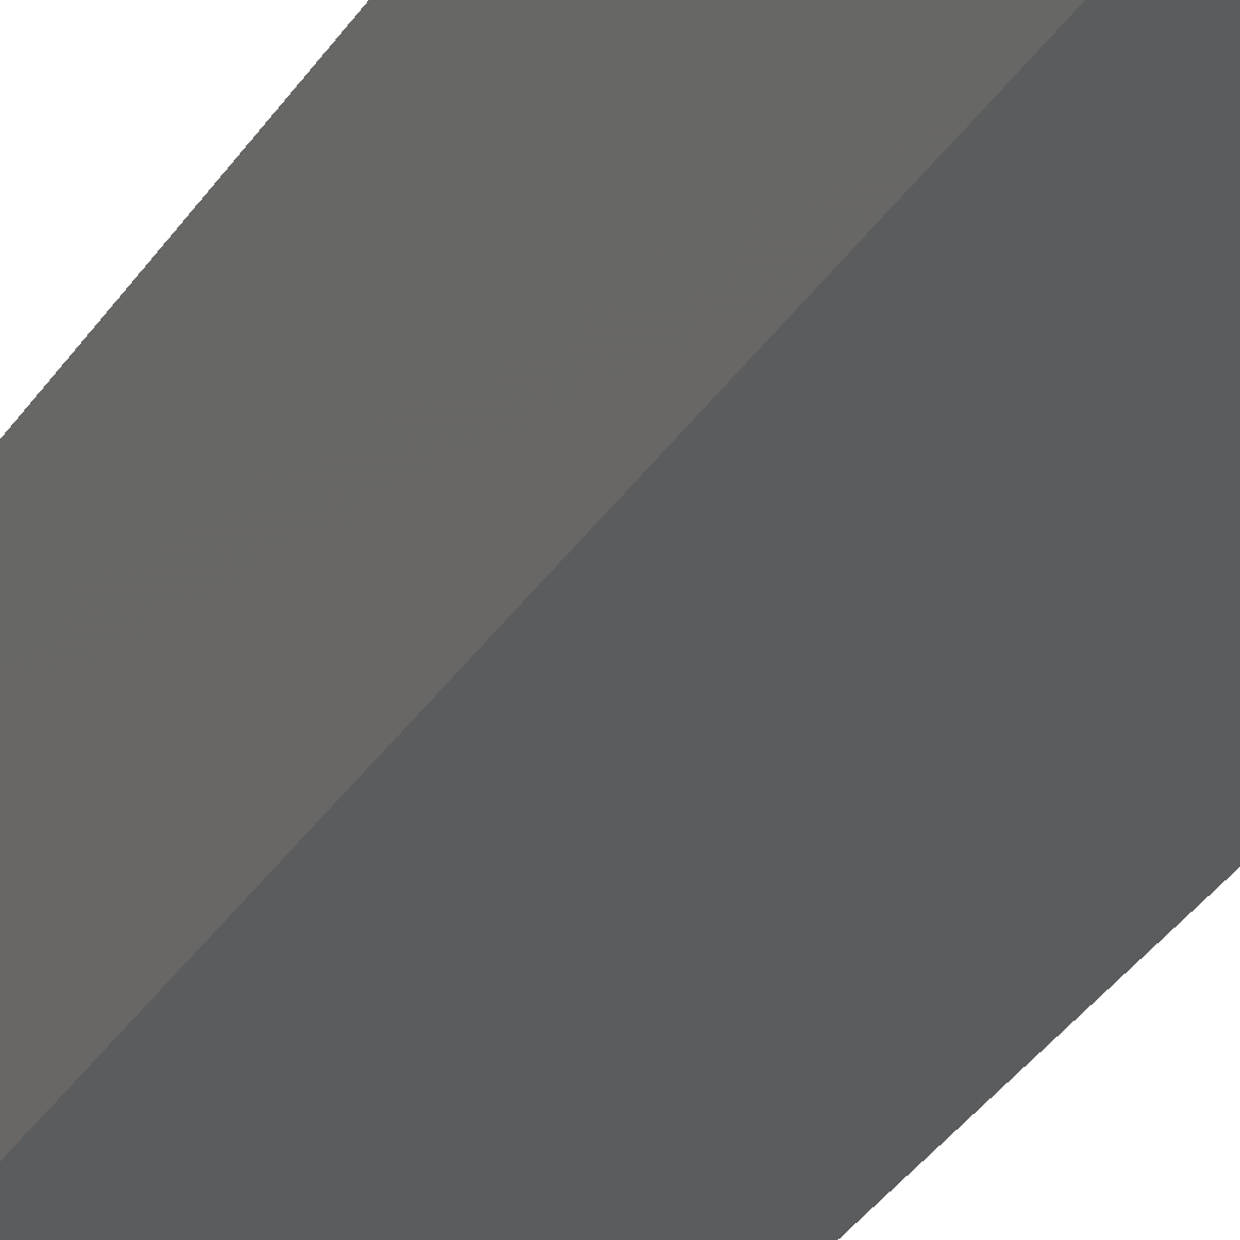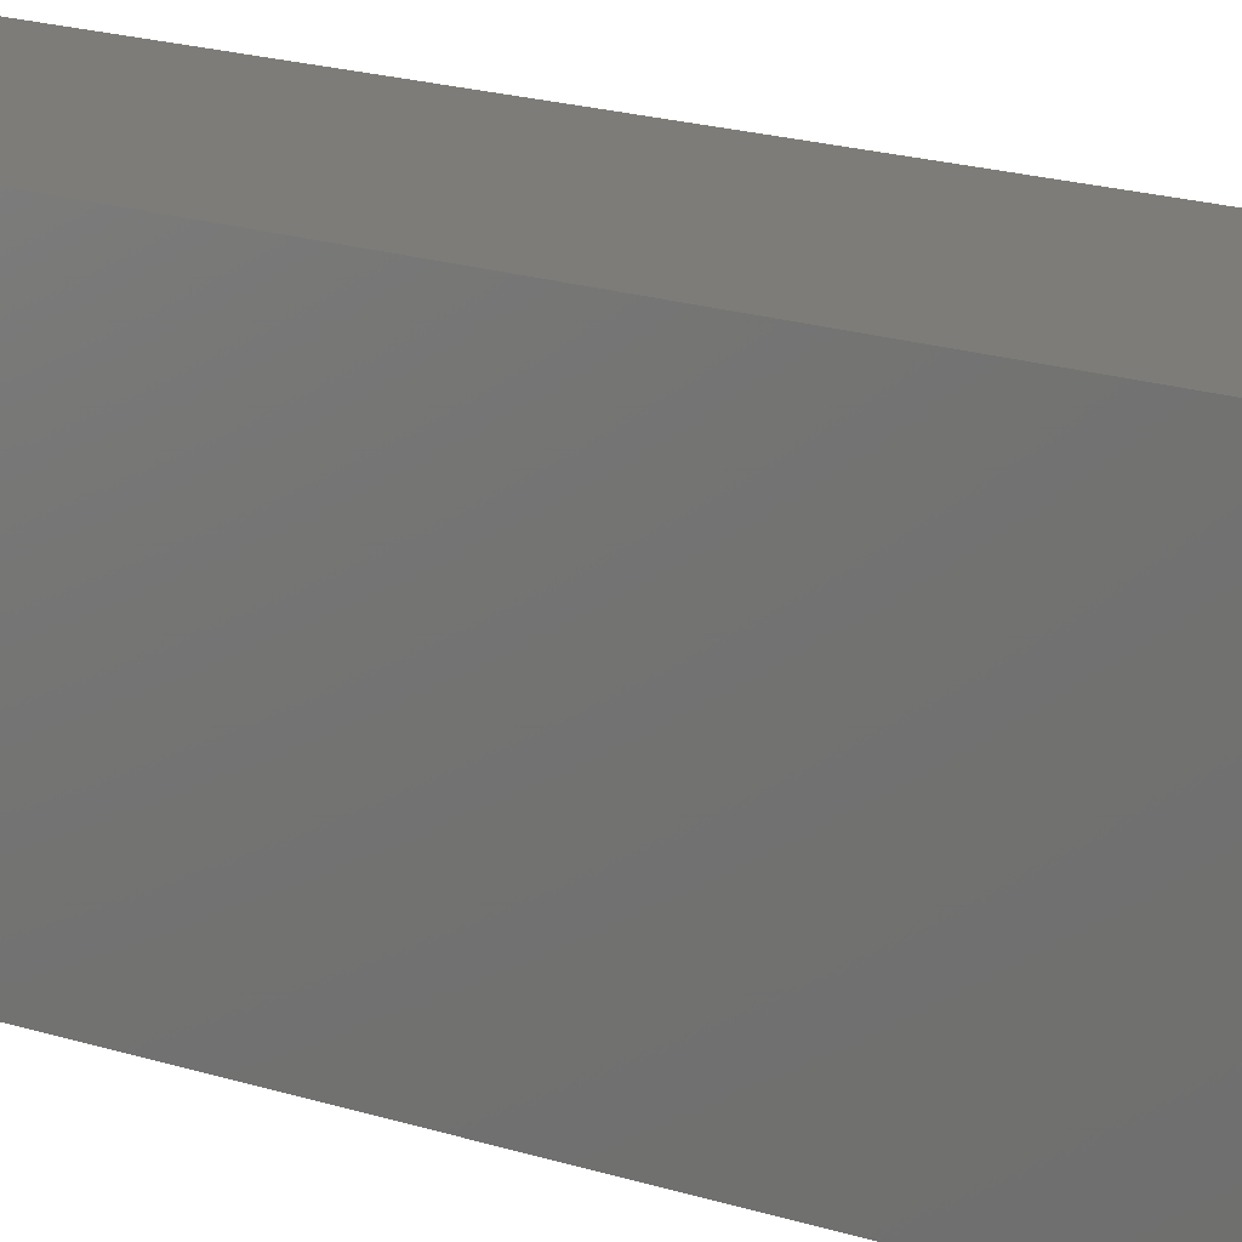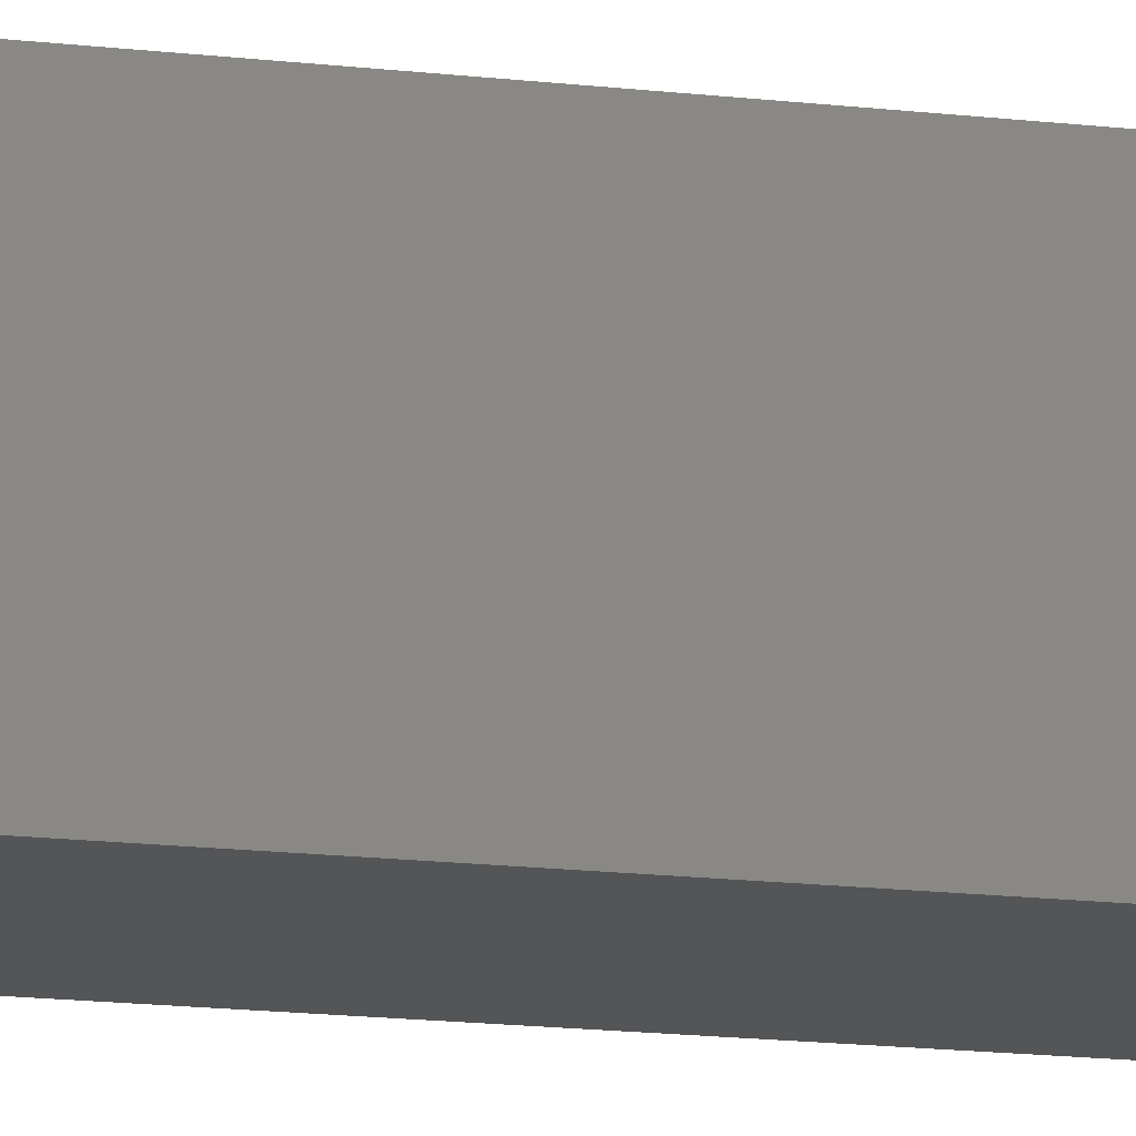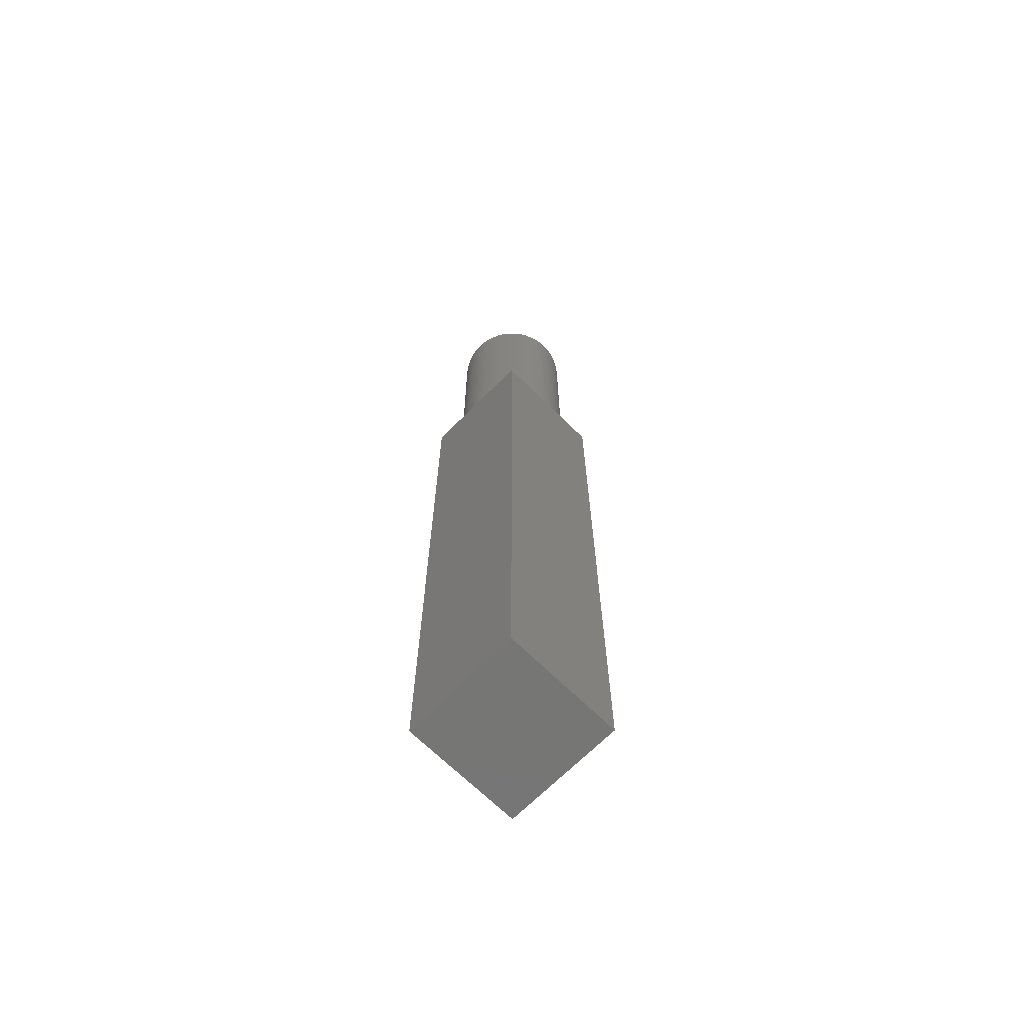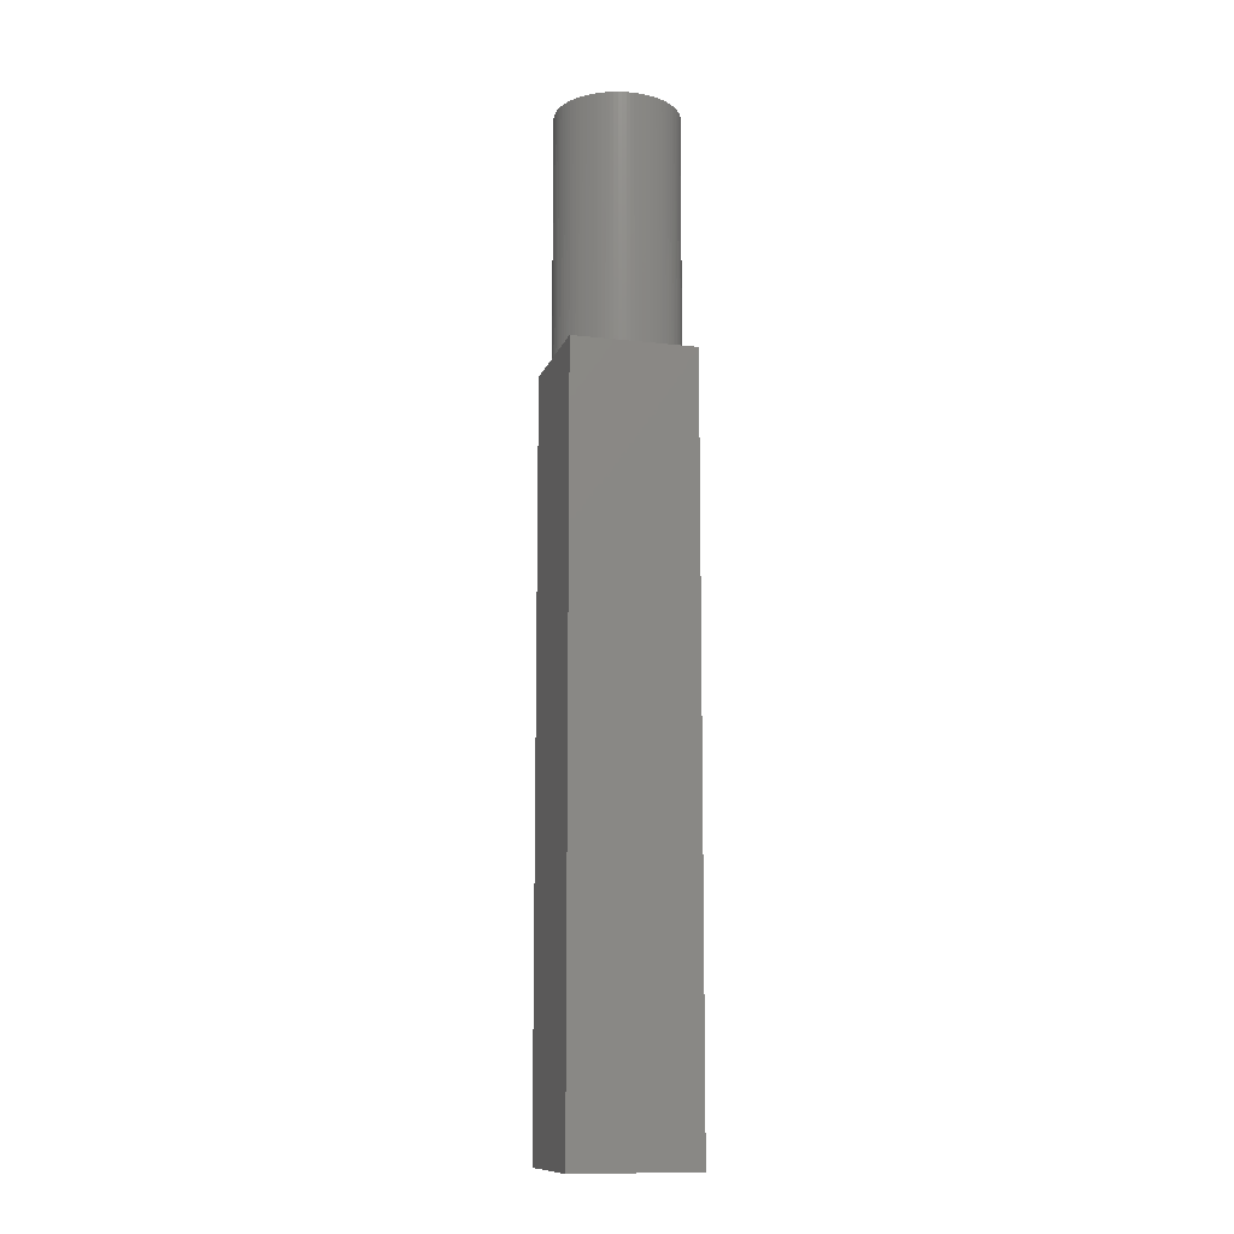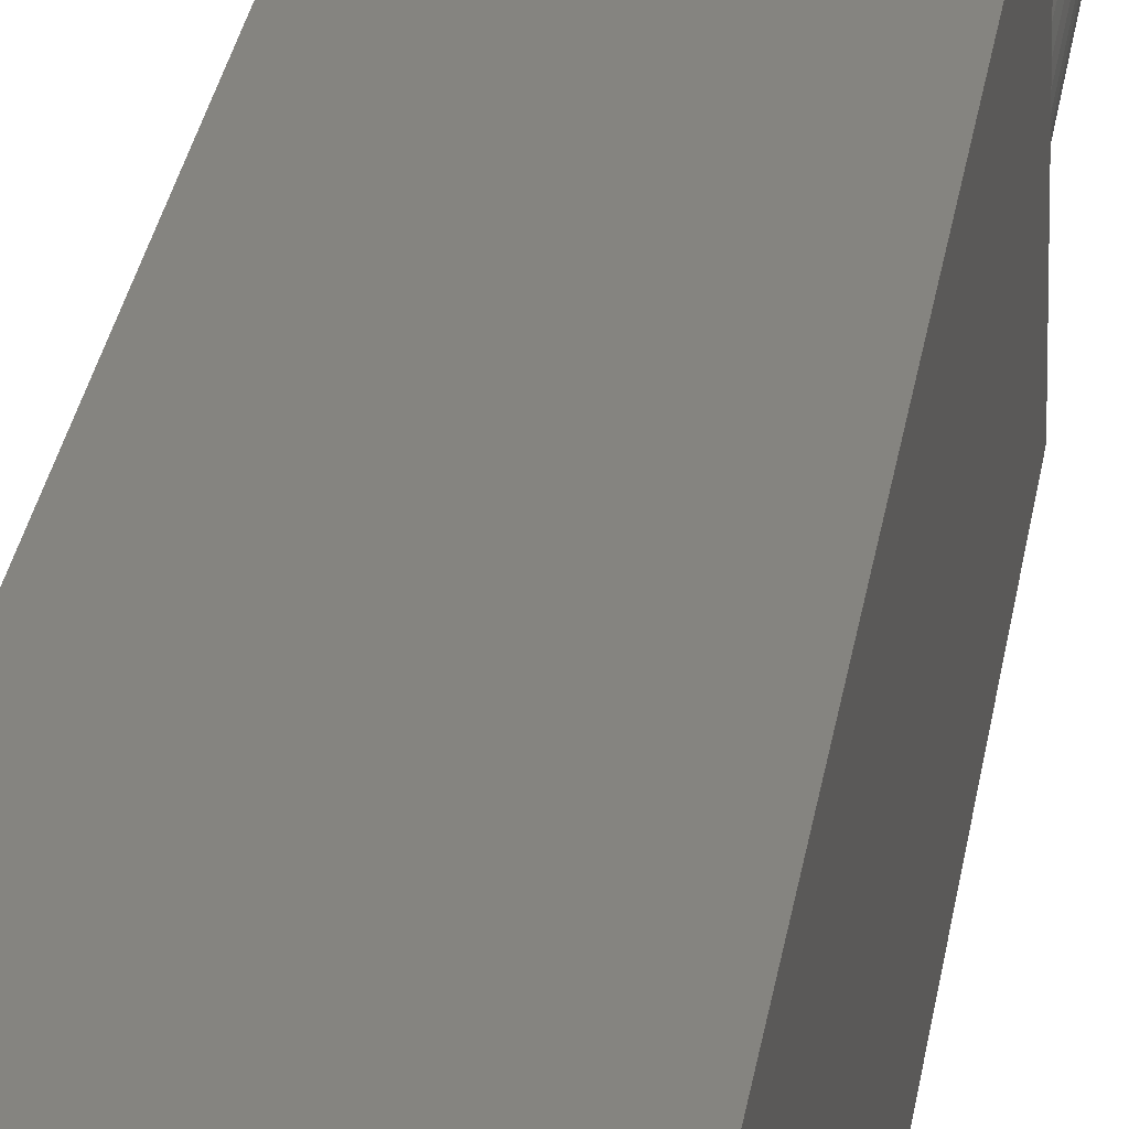
<metadata>
{"format":"stl","ext":"stl","renderer":"f3d","projection":"perspective","resolution":1024,"background":"white","views":[{"elev":-27.5,"azim":156.3,"up":"+Y"},{"elev":9.4,"azim":140.8,"up":"+Y"},{"elev":-12.9,"azim":-106.9,"up":"+Y"},{"elev":-67.9,"azim":-44.7,"up":"+Z"},{"elev":-12.2,"azim":164.7,"up":"+Z"},{"elev":19.5,"azim":-174.2,"up":"+Y"}]}
</metadata>
<code>
# stl→obj: 208 verts, 412 faces
v 0.03125 0 0.375
v 0.03125 0.03125 0
v 0.03125 0.03125 0.375
v 0.03125 -0.03125 0
v 0.03125 -0.03125 0.375
v -0.03125 0.03125 0.375
v -0.001962 0.03119 0.375
v 0 0.03125 0.375
v -0.003916 0.031 0.375
v -0.005856 0.0307 0.375
v -0.007771 0.03027 0.375
v -0.009656 0.02972 0.375
v -0.0115 0.02905 0.375
v -0.0133 0.02828 0.375
v -0.01505 0.02738 0.375
v -0.01674 0.02638 0.375
v -0.01837 0.02528 0.375
v -0.01992 0.02408 0.375
v -0.02139 0.02278 0.375
v -0.02278 0.02139 0.375
v -0.02408 0.01992 0.375
v -0.02528 0.01837 0.375
v -0.02638 0.01674 0.375
v -0.02738 0.01505 0.375
v -0.02828 0.0133 0.375
v -0.02905 0.0115 0.375
v -0.02972 0.009656 0.375
v -0.03027 0.007771 0.375
v -0.0307 0.005856 0.375
v -0.031 0.003916 0.375
v -0.03119 0.001962 0.375
v -0.03125 0 0.375
v 0.03119 0.001962 0.375
v 0.031 0.003916 0.375
v 0.0307 0.005856 0.375
v 0.03027 0.007771 0.375
v 0.02972 0.009656 0.375
v 0.02905 0.0115 0.375
v 0.02828 0.0133 0.375
v 0.02738 0.01505 0.375
v 0.02638 0.01674 0.375
v 0.02528 0.01837 0.375
v 0.02408 0.01992 0.375
v 0.02278 0.02139 0.375
v 0.02139 0.02278 0.375
v 0.01992 0.02408 0.375
v 0.01837 0.02528 0.375
v 0.01674 0.02638 0.375
v 0.01505 0.02738 0.375
v 0.0133 0.02828 0.375
v 0.0115 0.02905 0.375
v 0.009656 0.02972 0.375
v 0.007771 0.03027 0.375
v 0.005856 0.0307 0.375
v 0.003916 0.031 0.375
v 0.001962 0.03119 0.375
v -0.001962 -0.03119 0.375
v -0.03125 -0.03125 0.375
v 0 -0.03125 0.375
v -0.003916 -0.031 0.375
v -0.005856 -0.0307 0.375
v -0.007771 -0.03027 0.375
v -0.009656 -0.02972 0.375
v -0.0115 -0.02905 0.375
v -0.0133 -0.02828 0.375
v -0.01505 -0.02738 0.375
v -0.01674 -0.02638 0.375
v -0.01837 -0.02528 0.375
v -0.01992 -0.02408 0.375
v -0.02139 -0.02278 0.375
v -0.02278 -0.02139 0.375
v -0.02408 -0.01992 0.375
v -0.02528 -0.01837 0.375
v -0.02638 -0.01674 0.375
v -0.02738 -0.01505 0.375
v -0.02828 -0.0133 0.375
v -0.02905 -0.0115 0.375
v -0.02972 -0.009656 0.375
v -0.03027 -0.007771 0.375
v -0.0307 -0.005856 0.375
v -0.031 -0.003916 0.375
v -0.03119 -0.001962 0.375
v 0.03119 -0.001962 0.375
v 0.031 -0.003916 0.375
v 0.0307 -0.005856 0.375
v 0.03027 -0.007771 0.375
v 0.02972 -0.009656 0.375
v 0.02905 -0.0115 0.375
v 0.02828 -0.0133 0.375
v 0.02738 -0.01505 0.375
v 0.02638 -0.01674 0.375
v 0.02528 -0.01837 0.375
v 0.02408 -0.01992 0.375
v 0.02278 -0.02139 0.375
v 0.02139 -0.02278 0.375
v 0.01992 -0.02408 0.375
v 0.01837 -0.02528 0.375
v 0.01674 -0.02638 0.375
v 0.01505 -0.02738 0.375
v 0.0133 -0.02828 0.375
v 0.0115 -0.02905 0.375
v 0.009656 -0.02972 0.375
v 0.007771 -0.03027 0.375
v 0.005856 -0.0307 0.375
v 0.003916 -0.031 0.375
v 0.001962 -0.03119 0.375
v -0.03125 -0.03125 0
v -0.03125 0.03125 0
v 0.03119 0.001962 0.5
v 0.031 0.003916 0.5
v 0.03125 0 0.5
v 0.0307 0.005856 0.5
v 0.01505 -0.02738 0.5
v 0.0133 -0.02828 0.5
v 0.02738 0.01505 0.5
v 0.02638 0.01674 0.5
v -0.0307 -0.005856 0.5
v -0.03027 -0.007771 0.5
v 0.02972 0.009656 0.5
v 0.02905 0.0115 0.5
v 0.03027 0.007771 0.5
v 0.02828 0.0133 0.5
v 0.0307 -0.005856 0.5
v 0.031 -0.003916 0.5
v -0.009656 0.02972 0.5
v -0.007771 0.03027 0.5
v -0.02972 -0.009656 0.5
v 0.003916 -0.031 0.5
v 0.001962 -0.03119 0.5
v 0.02528 0.01837 0.5
v 0.02408 0.01992 0.5
v -0.01992 -0.02408 0.5
v -0.02139 -0.02278 0.5
v -0.02905 0.0115 0.5
v -0.02972 0.009656 0.5
v -0.005856 0.0307 0.5
v -0.003916 0.031 0.5
v 0.009656 -0.02972 0.5
v 0.007771 -0.03027 0.5
v 0.02528 -0.01837 0.5
v 0.02638 -0.01674 0.5
v -0.02905 -0.0115 0.5
v -0.02139 0.02278 0.5
v -0.01992 0.02408 0.5
v 0.01505 0.02738 0.5
v 0.01674 0.02638 0.5
v -0.02408 0.01992 0.5
v -0.02528 0.01837 0.5
v -0.001962 -0.03119 0.5
v -0.003916 -0.031 0.5
v 0.01837 0.02528 0.5
v 0.01992 0.02408 0.5
v -0.02638 0.01674 0.5
v 0.007771 0.03027 0.5
v 0.009656 0.02972 0.5
v -0.02828 0.0133 0.5
v 0.0115 -0.02905 0.5
v -0.03027 0.007771 0.5
v -0.0307 0.005856 0.5
v -0.01837 0.02528 0.5
v -0.01674 0.02638 0.5
v 0.02139 0.02278 0.5
v -0.001962 0.03119 0.5
v 0 0.03125 0.5
v 0.005856 -0.0307 0.5
v 0.0133 0.02828 0.5
v -0.0115 0.02905 0.5
v -0.01505 0.02738 0.5
v -0.0133 0.02828 0.5
v 0 -0.03125 0.5
v -0.01505 -0.02738 0.5
v -0.01674 -0.02638 0.5
v -0.02738 0.01505 0.5
v 0.01674 -0.02638 0.5
v 0.001962 0.03119 0.5
v 0.003916 0.031 0.5
v -0.0133 -0.02828 0.5
v 0.03027 -0.007771 0.5
v 0.02278 0.02139 0.5
v 0.02139 -0.02278 0.5
v 0.01992 -0.02408 0.5
v 0.01837 -0.02528 0.5
v 0.02278 -0.02139 0.5
v 0.02408 -0.01992 0.5
v -0.02408 -0.01992 0.5
v -0.02278 -0.02139 0.5
v -0.007771 -0.03027 0.5
v -0.009656 -0.02972 0.5
v -0.02638 -0.01674 0.5
v -0.02528 -0.01837 0.5
v -0.01837 -0.02528 0.5
v -0.03125 0 0.5
v -0.03119 -0.001962 0.5
v 0.03119 -0.001962 0.5
v -0.02828 -0.0133 0.5
v -0.02738 -0.01505 0.5
v 0.0115 0.02905 0.5
v 0.02738 -0.01505 0.5
v 0.02828 -0.0133 0.5
v 0.02972 -0.009656 0.5
v -0.031 0.003916 0.5
v -0.005856 -0.0307 0.5
v -0.031 -0.003916 0.5
v 0.005856 0.0307 0.5
v -0.03119 0.001962 0.5
v 0.02905 -0.0115 0.5
v -0.02278 0.02139 0.5
v -0.0115 -0.02905 0.5
f 1 2 3
f 4 1 5
f 1 4 2
f 6 7 8
f 6 9 7
f 6 10 9
f 6 11 10
f 6 12 11
f 6 13 12
f 6 14 13
f 6 15 14
f 6 16 15
f 6 17 16
f 6 18 17
f 6 19 18
f 6 20 19
f 6 21 20
f 6 22 21
f 6 23 22
f 6 24 23
f 6 25 24
f 6 26 25
f 6 27 26
f 6 28 27
f 6 29 28
f 6 30 29
f 6 31 30
f 31 6 32
f 3 33 1
f 3 34 33
f 3 35 34
f 3 36 35
f 3 37 36
f 3 38 37
f 3 39 38
f 3 40 39
f 3 41 40
f 3 42 41
f 3 43 42
f 3 44 43
f 3 45 44
f 3 46 45
f 3 47 46
f 3 48 47
f 3 49 48
f 3 50 49
f 3 51 50
f 3 52 51
f 3 53 52
f 3 54 53
f 3 55 54
f 3 56 55
f 56 3 8
f 57 58 59
f 60 58 57
f 61 58 60
f 62 58 61
f 63 58 62
f 64 58 63
f 65 58 64
f 66 58 65
f 67 58 66
f 68 58 67
f 69 58 68
f 70 58 69
f 71 58 70
f 72 58 71
f 73 58 72
f 74 58 73
f 75 58 74
f 76 58 75
f 77 58 76
f 78 58 77
f 79 58 78
f 80 58 79
f 81 58 80
f 82 58 81
f 58 82 32
f 83 5 1
f 84 5 83
f 85 5 84
f 86 5 85
f 87 5 86
f 88 5 87
f 89 5 88
f 90 5 89
f 91 5 90
f 92 5 91
f 93 5 92
f 94 5 93
f 95 5 94
f 96 5 95
f 97 5 96
f 98 5 97
f 99 5 98
f 100 5 99
f 101 5 100
f 102 5 101
f 103 5 102
f 104 5 103
f 105 5 104
f 106 5 105
f 5 106 59
f 107 2 4
f 2 107 108
f 108 32 6
f 107 32 108
f 32 107 58
f 2 8 3
f 108 8 2
f 8 108 6
f 107 59 58
f 4 59 107
f 59 4 5
f 109 34 110
f 34 109 33
f 111 33 109
f 33 111 1
f 110 35 112
f 35 110 34
f 100 113 114
f 113 100 99
f 115 41 116
f 41 115 40
f 79 117 80
f 117 79 118
f 119 38 120
f 38 119 37
f 112 36 121
f 36 112 35
f 120 39 122
f 39 120 38
f 123 84 124
f 84 123 85
f 11 125 126
f 125 11 12
f 78 118 79
f 118 78 127
f 106 128 129
f 128 106 105
f 130 43 131
f 43 130 42
f 70 132 133
f 132 70 69
f 27 134 26
f 134 27 135
f 9 136 137
f 136 9 10
f 103 138 139
f 138 103 102
f 140 91 141
f 91 140 92
f 77 127 78
f 127 77 142
f 18 143 144
f 143 18 19
f 48 145 146
f 145 48 49
f 22 147 21
f 147 22 148
f 60 149 150
f 149 60 57
f 10 126 136
f 126 10 11
f 46 151 152
f 151 46 47
f 23 148 22
f 148 23 153
f 52 154 155
f 154 52 53
f 26 156 25
f 156 26 134
f 102 157 138
f 157 102 101
f 29 158 28
f 158 29 159
f 16 160 161
f 160 16 17
f 45 152 162
f 152 45 46
f 8 163 164
f 163 8 7
f 105 165 128
f 165 105 104
f 49 166 145
f 166 49 50
f 12 167 125
f 167 12 13
f 14 168 169
f 168 14 15
f 13 169 167
f 169 13 14
f 59 129 170
f 129 59 106
f 67 171 172
f 171 67 66
f 47 146 151
f 146 47 48
f 116 42 130
f 42 116 41
f 24 153 23
f 153 24 173
f 122 40 115
f 40 122 39
f 28 135 27
f 135 28 158
f 99 174 113
f 174 99 98
f 121 37 119
f 37 121 36
f 55 175 176
f 175 55 56
f 66 177 171
f 177 66 65
f 178 85 123
f 85 178 86
f 179 45 162
f 45 179 44
f 96 180 181
f 180 96 95
f 97 181 182
f 181 97 96
f 183 93 184
f 93 183 94
f 71 185 72
f 185 71 186
f 15 161 168
f 161 15 16
f 63 187 188
f 187 63 62
f 73 189 74
f 189 73 190
f 69 191 132
f 191 69 68
f 82 192 32
f 192 82 193
f 124 83 194
f 83 124 84
f 75 195 76
f 195 75 196
f 184 92 140
f 92 184 93
f 50 197 166
f 197 50 51
f 7 137 163
f 137 7 9
f 198 89 199
f 89 198 90
f 56 164 175
f 164 56 8
f 200 86 178
f 86 200 87
f 30 159 29
f 159 30 201
f 61 150 202
f 150 61 60
f 81 193 82
f 193 81 203
f 54 176 204
f 176 54 55
f 104 139 165
f 139 104 103
f 80 203 81
f 203 80 117
f 32 205 31
f 205 32 192
f 74 196 75
f 196 74 189
f 180 94 183
f 94 180 95
f 131 44 179
f 44 131 43
f 199 88 206
f 88 199 89
f 21 207 20
f 207 21 147
f 109 194 111
f 110 194 109
f 110 124 194
f 112 124 110
f 112 123 124
f 121 123 112
f 121 178 123
f 119 178 121
f 119 200 178
f 120 200 119
f 120 206 200
f 122 206 120
f 122 199 206
f 115 199 122
f 115 198 199
f 116 198 115
f 116 141 198
f 130 141 116
f 130 140 141
f 131 140 130
f 131 184 140
f 179 184 131
f 179 183 184
f 162 183 179
f 162 180 183
f 152 180 162
f 152 181 180
f 151 181 152
f 151 182 181
f 146 182 151
f 146 174 182
f 145 174 146
f 145 113 174
f 166 113 145
f 166 114 113
f 197 114 166
f 197 157 114
f 155 157 197
f 155 138 157
f 154 138 155
f 154 139 138
f 204 139 154
f 204 165 139
f 176 165 204
f 176 128 165
f 175 128 176
f 175 129 128
f 164 129 175
f 164 170 129
f 163 170 164
f 163 149 170
f 137 149 163
f 137 150 149
f 136 150 137
f 136 202 150
f 126 202 136
f 126 187 202
f 125 187 126
f 125 188 187
f 167 188 125
f 167 208 188
f 169 208 167
f 169 177 208
f 168 177 169
f 168 171 177
f 161 171 168
f 161 172 171
f 160 172 161
f 160 191 172
f 144 191 160
f 144 132 191
f 143 132 144
f 143 133 132
f 207 133 143
f 207 186 133
f 147 186 207
f 147 185 186
f 148 185 147
f 148 190 185
f 153 190 148
f 153 189 190
f 173 189 153
f 173 196 189
f 156 196 173
f 156 195 196
f 134 195 156
f 134 142 195
f 135 142 134
f 135 127 142
f 158 127 135
f 158 118 127
f 159 118 158
f 159 117 118
f 201 117 159
f 201 203 117
f 205 203 201
f 205 193 203
f 193 205 192
f 141 90 198
f 90 141 91
f 98 182 174
f 182 98 97
f 194 1 111
f 1 194 83
f 62 202 187
f 202 62 61
f 51 155 197
f 155 51 52
f 72 190 73
f 190 72 185
f 57 170 149
f 170 57 59
f 17 144 160
f 144 17 18
f 76 142 77
f 142 76 195
f 101 114 157
f 114 101 100
f 20 143 19
f 143 20 207
f 31 201 30
f 201 31 205
f 65 208 177
f 208 65 64
f 64 188 208
f 188 64 63
f 206 87 200
f 87 206 88
f 68 172 191
f 172 68 67
f 25 173 24
f 173 25 156
f 53 204 154
f 204 53 54
f 70 186 71
f 186 70 133

</code>
